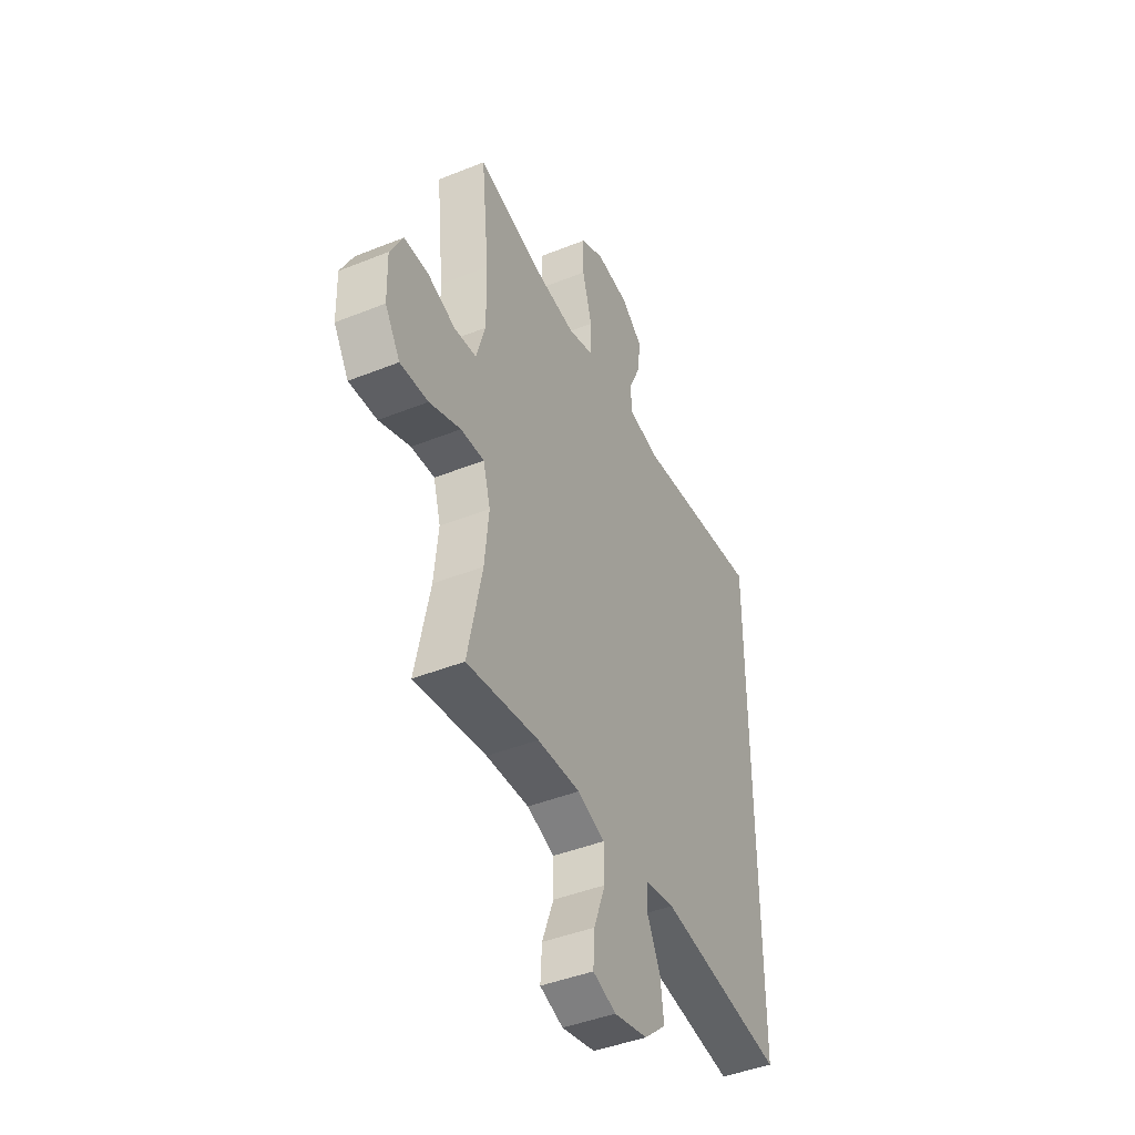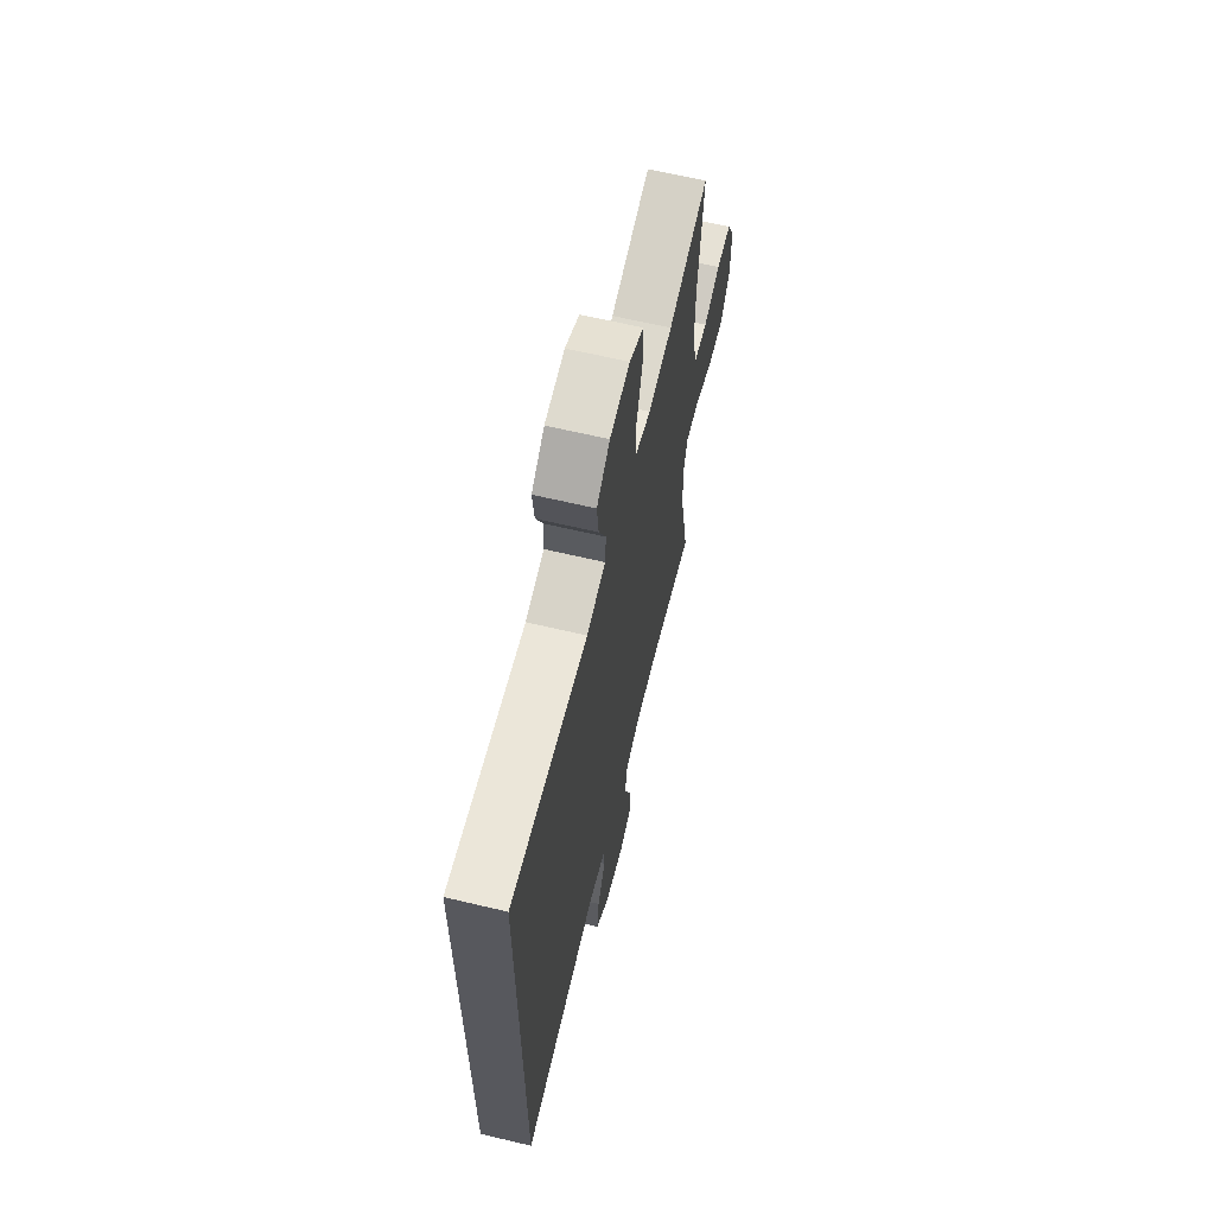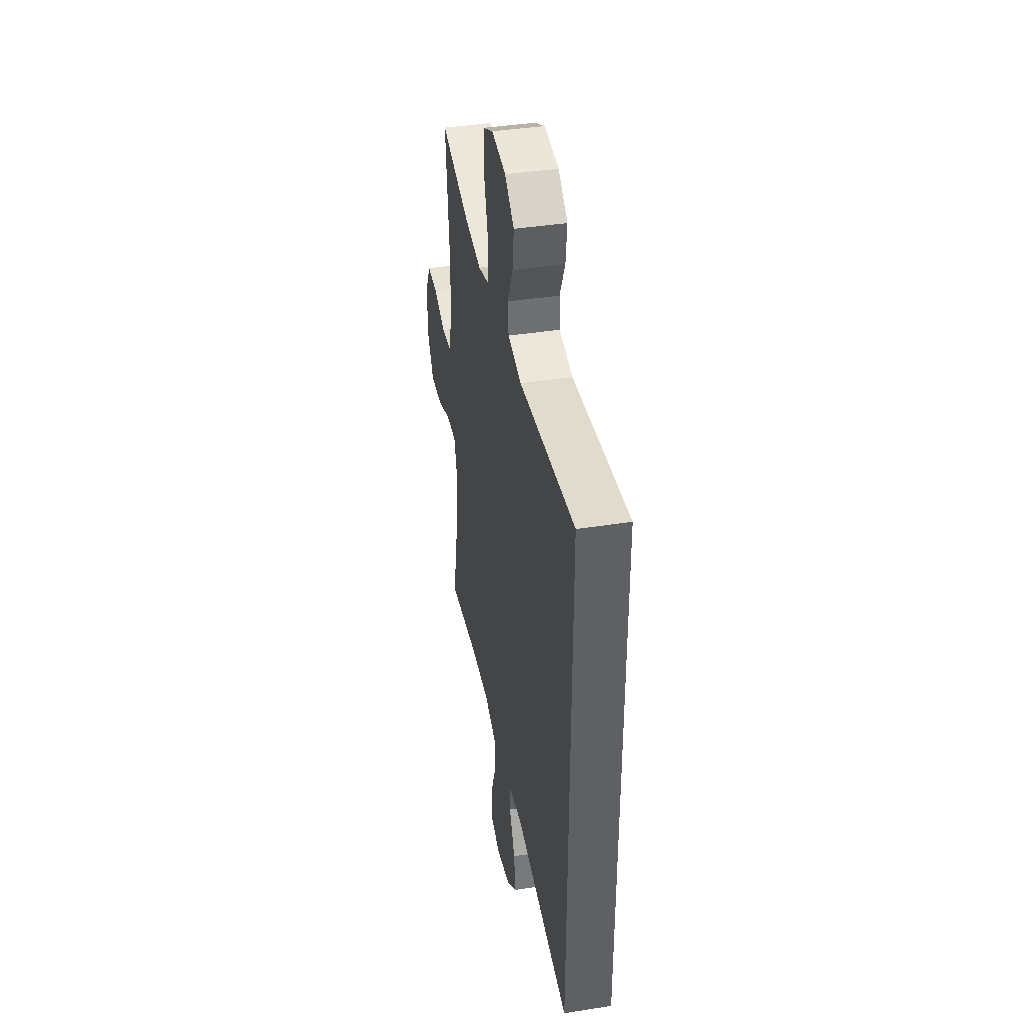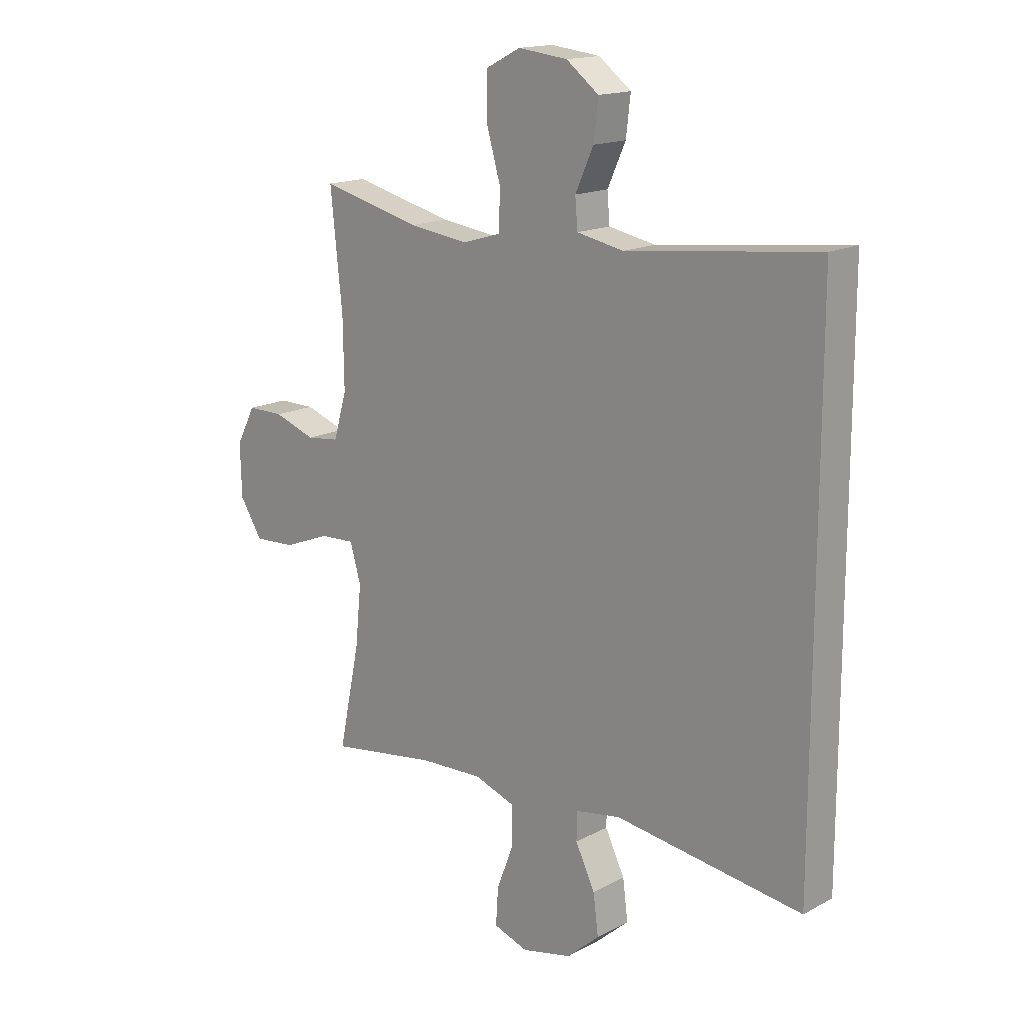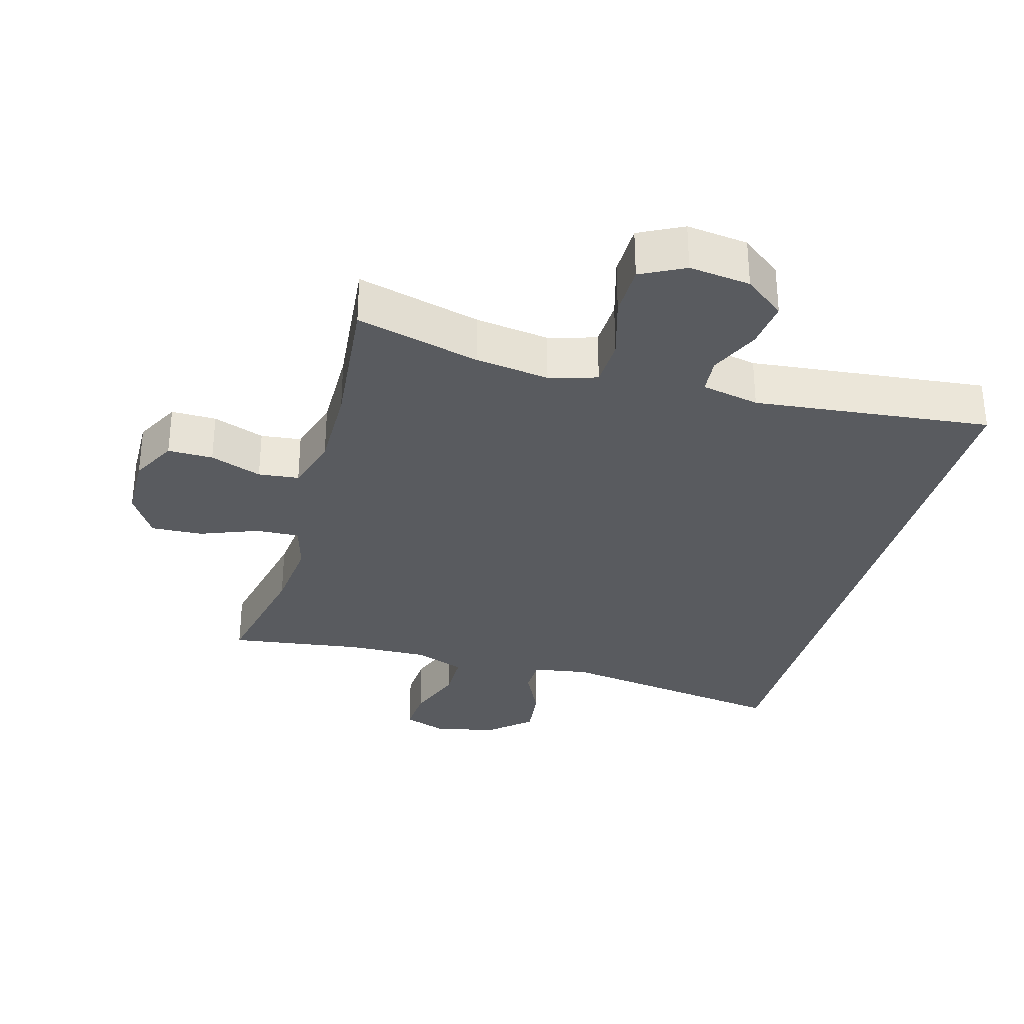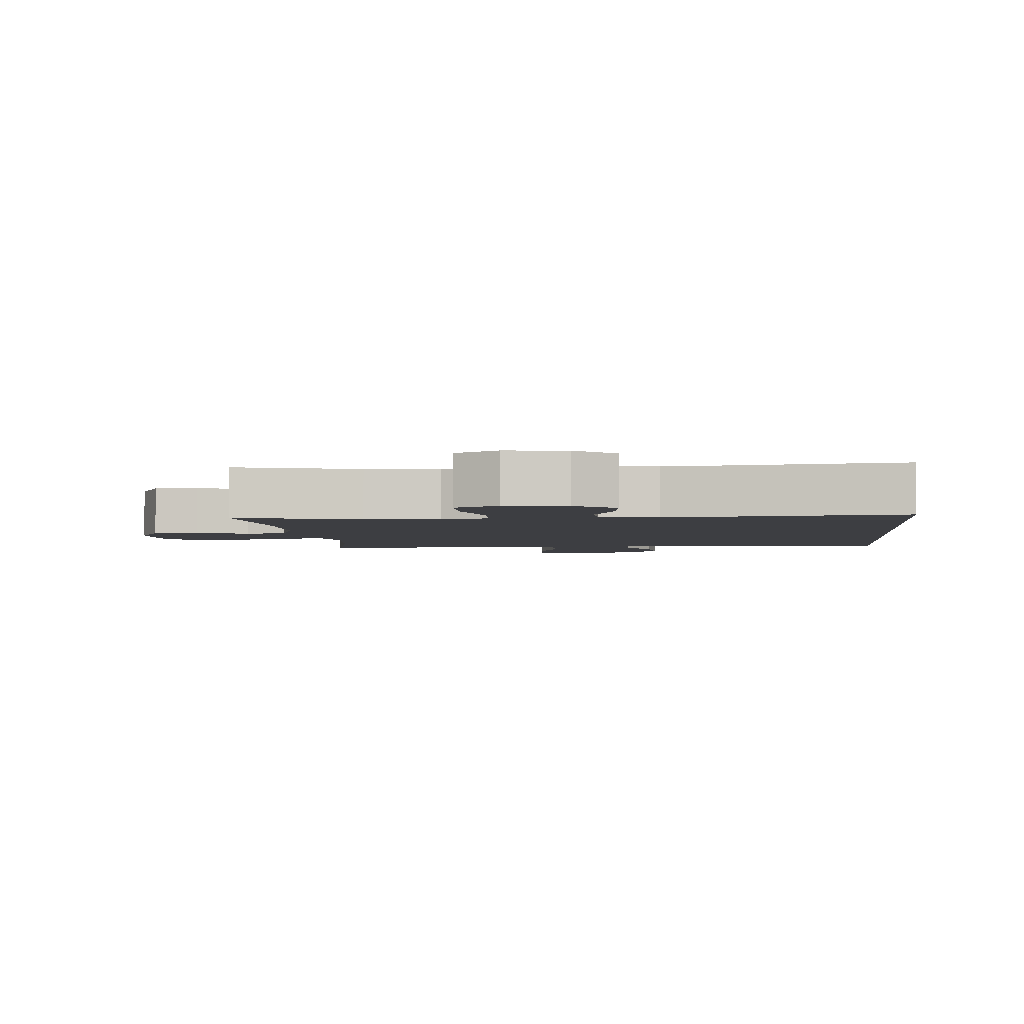
<metadata>
{"format":"obj","ext":"obj","renderer":"f3d","projection":"perspective","resolution":1024,"background":"white","views":[{"elev":-43.6,"azim":-64.7,"up":"+Z"},{"elev":64.2,"azim":103.5,"up":"+Z"},{"elev":40.5,"azim":79.1,"up":"+Z"},{"elev":16.0,"azim":42.5,"up":"+Z"},{"elev":-32.1,"azim":-15.7,"up":"+Y"},{"elev":-3.5,"azim":5.0,"up":"+Y"}]}
</metadata>
<code>
o path960
v -0.2635 0.0375 -0.4691
v -0.1401 0.0375 -0.4648
v -0.0612 0.0375 -0.4931
v -0.06033 0.0375 -0.5654
v -0.0937 0.0375 -0.655
v -0.09812 0.0375 -0.7257
v -0.03134 0.0375 -0.749
v 0.06512 0.0375 -0.7276
v 0.1288 0.0375 -0.6718
v 0.1189 0.0375 -0.5944
v 0.08094 0.0375 -0.5167
v 0.0822 0.0375 -0.4624
v 0.169 0.0375 -0.4479
v 0.5312 0.0375 -0.4993
v 0.5312 0.0375 0.5024
v 0.1629 0.0375 0.4617
v 0.07284 0.0375 0.48
v 0.06802 0.0375 0.5366
v 0.103 0.0375 0.614
v 0.1117 0.0375 0.6879
v 0.04889 0.0375 0.7363
v -0.04645 0.0375 0.7476
v -0.1144 0.0375 0.7129
v -0.1147 0.0375 0.6312
v -0.08663 0.0375 0.5339
v -0.08919 0.0375 0.4601
v -0.1634 0.0375 0.4384
v -0.2782 0.0375 0.4535
v -0.4707 0.0375 0.5024
v -0.4481 0.0375 0.2826
v -0.4464 0.0375 0.1507
v -0.4721 0.0375 0.06343
v -0.5351 0.0375 0.05615
v -0.6155 0.0375 0.08471
v -0.6857 0.0375 0.08516
v -0.7226 0.0375 0.01453
v -0.7202 0.0375 -0.08619
v -0.6768 0.0375 -0.155
v -0.5964 0.0375 -0.1508
v -0.5062 0.0375 -0.1156
v -0.4388 0.0375 -0.1125
v -0.4178 0.0375 -0.1854
v -0.4296 0.0375 -0.302
v -0.4707 0.0375 -0.4993
v -0.2635 -0.0375 -0.4691
v -0.1401 -0.0375 -0.4648
v -0.0612 -0.0375 -0.4931
v -0.06033 -0.0375 -0.5654
v -0.0937 -0.0375 -0.655
v -0.09812 -0.0375 -0.7257
v -0.03134 -0.0375 -0.749
v 0.06512 -0.0375 -0.7276
v 0.1288 -0.0375 -0.6718
v 0.1189 -0.0375 -0.5944
v 0.08094 -0.0375 -0.5167
v 0.0822 -0.0375 -0.4624
v 0.169 -0.0375 -0.4479
v 0.5312 -0.0375 -0.4993
v 0.5312 -0.0375 0.5024
v 0.1629 -0.0375 0.4617
v 0.07284 -0.0375 0.48
v 0.06802 -0.0375 0.5366
v 0.103 -0.0375 0.614
v 0.1117 -0.0375 0.6879
v 0.04889 -0.0375 0.7363
v -0.04645 -0.0375 0.7476
v -0.1144 -0.0375 0.7129
v -0.1147 -0.0375 0.6312
v -0.08663 -0.0375 0.5339
v -0.08919 -0.0375 0.4601
v -0.1634 -0.0375 0.4384
v -0.2782 -0.0375 0.4535
v -0.4707 -0.0375 0.5024
v -0.4481 -0.0375 0.2826
v -0.4464 -0.0375 0.1507
v -0.4721 -0.0375 0.06343
v -0.5351 -0.0375 0.05615
v -0.6155 -0.0375 0.08471
v -0.6857 -0.0375 0.08516
v -0.7226 -0.0375 0.01453
v -0.7202 -0.0375 -0.08619
v -0.6768 -0.0375 -0.155
v -0.5964 -0.0375 -0.1508
v -0.5062 -0.0375 -0.1156
v -0.4388 -0.0375 -0.1125
v -0.4178 -0.0375 -0.1854
v -0.4296 -0.0375 -0.302
v -0.4707 -0.0375 -0.4993
v -0.09812 0.0375 -0.7257
v -0.09812 0.0375 -0.7257
v -0.03134 0.0375 -0.749
v 0.06512 0.0375 -0.7276
v 0.1288 0.0375 -0.6718
v -0.0937 0.0375 -0.655
v 0.1189 0.0375 -0.5944
v -0.06033 0.0375 -0.5654
v 0.08094 0.0375 -0.5167
v -0.0612 0.0375 -0.4931
v -0.0612 0.0375 -0.4931
v 0.0822 0.0375 -0.4624
v 0.0822 0.0375 -0.4624
v 0.5312 0.0375 -0.4993
v 0.5312 0.0375 -0.4993
v 0.5312 0.0375 0.5024
v 0.5312 0.0375 0.5024
v -0.1401 0.0375 -0.4648
v -0.4707 0.0375 -0.4993
v -0.4707 0.0375 -0.4993
v -0.2635 0.0375 -0.4691
v 0.169 0.0375 -0.4479
v -0.4296 0.0375 -0.302
v -0.4178 0.0375 -0.1854
v -0.4388 0.0375 -0.1125
v -0.4388 0.0375 -0.1125
v -0.7202 0.0375 -0.08619
v -0.6768 0.0375 -0.155
v -0.6768 0.0375 -0.155
v -0.5964 0.0375 -0.1508
v -0.5062 0.0375 -0.1156
v -0.7226 0.0375 0.01453
v -0.6857 0.0375 0.08516
v -0.6857 0.0375 0.08516
v -0.4721 0.0375 0.06343
v -0.4721 0.0375 0.06343
v -0.5351 0.0375 0.05615
v -0.6155 0.0375 0.08471
v -0.4464 0.0375 0.1507
v -0.4481 0.0375 0.2826
v 0.1629 0.0375 0.4617
v -0.4707 0.0375 0.5024
v -0.4707 0.0375 0.5024
v -0.2782 0.0375 0.4535
v -0.1634 0.0375 0.4384
v -0.08919 0.0375 0.4601
v -0.08919 0.0375 0.4601
v -0.08663 0.0375 0.5339
v 0.07284 0.0375 0.48
v 0.07284 0.0375 0.48
v 0.06802 0.0375 0.5366
v -0.1147 0.0375 0.6312
v 0.103 0.0375 0.614
v 0.1117 0.0375 0.6879
v -0.1144 0.0375 0.7129
v -0.1144 0.0375 0.7129
v 0.04889 0.0375 0.7363
v -0.04645 0.0375 0.7476
v -0.09812 -0.0375 -0.7257
v -0.09812 -0.0375 -0.7257
v -0.03134 -0.0375 -0.749
v 0.06512 -0.0375 -0.7276
v 0.1288 -0.0375 -0.6718
v -0.0937 -0.0375 -0.655
v 0.1189 -0.0375 -0.5944
v -0.06033 -0.0375 -0.5654
v 0.08094 -0.0375 -0.5167
v -0.0612 -0.0375 -0.4931
v -0.0612 -0.0375 -0.4931
v 0.0822 -0.0375 -0.4624
v 0.0822 -0.0375 -0.4624
v 0.5312 -0.0375 -0.4993
v 0.5312 -0.0375 -0.4993
v 0.5312 -0.0375 0.5024
v 0.5312 -0.0375 0.5024
v -0.1401 -0.0375 -0.4648
v -0.4707 -0.0375 -0.4993
v -0.4707 -0.0375 -0.4993
v -0.2635 -0.0375 -0.4691
v 0.169 -0.0375 -0.4479
v -0.4296 -0.0375 -0.302
v -0.4178 -0.0375 -0.1854
v -0.4388 -0.0375 -0.1125
v -0.4388 -0.0375 -0.1125
v -0.7202 -0.0375 -0.08619
v -0.6768 -0.0375 -0.155
v -0.6768 -0.0375 -0.155
v -0.5964 -0.0375 -0.1508
v -0.5062 -0.0375 -0.1156
v -0.7226 -0.0375 0.01453
v -0.6857 -0.0375 0.08516
v -0.6857 -0.0375 0.08516
v -0.4721 -0.0375 0.06343
v -0.4721 -0.0375 0.06343
v -0.5351 -0.0375 0.05615
v -0.6155 -0.0375 0.08471
v -0.4464 -0.0375 0.1507
v -0.4481 -0.0375 0.2826
v 0.1629 -0.0375 0.4617
v -0.4707 -0.0375 0.5024
v -0.4707 -0.0375 0.5024
v -0.2782 -0.0375 0.4535
v -0.1634 -0.0375 0.4384
v -0.08919 -0.0375 0.4601
v -0.08919 -0.0375 0.4601
v -0.08663 -0.0375 0.5339
v 0.07284 -0.0375 0.48
v 0.07284 -0.0375 0.48
v 0.06802 -0.0375 0.5366
v -0.1147 -0.0375 0.6312
v 0.103 -0.0375 0.614
v 0.1117 -0.0375 0.6879
v -0.1144 -0.0375 0.7129
v -0.1144 -0.0375 0.7129
v 0.04889 -0.0375 0.7363
v -0.04645 -0.0375 0.7476
f 192 158 187
f 162 168 160
f 194 195 197
f 181 177 171
f 176 173 174
f 184 176 183
f 187 168 162
f 170 164 158
f 149 152 147
f 198 204 201
f 179 178 184
f 154 150 153
f 183 177 181
f 192 187 195
f 192 195 194
f 186 190 188
f 156 154 155
f 173 176 184
f 187 158 168
f 167 169 165
f 194 197 198
f 158 164 156
f 171 158 192
f 178 173 184
f 171 170 158
f 153 150 151
f 203 199 200
f 198 203 204
f 185 191 186
f 197 199 198
f 203 198 199
f 177 183 176
f 158 156 155
f 185 171 191
f 155 154 153
f 191 171 192
f 186 191 190
f 164 170 167
f 181 171 185
f 154 152 150
f 150 152 149
f 167 170 169
f 90 7 51 148
f 7 8 52 51
f 8 9 53 52
f 5 6 50 49
f 9 10 54 53
f 4 5 49 48
f 10 11 55 54
f 99 4 48 157
f 11 101 159 55
f 103 105 163 161
f 2 3 47 46
f 108 1 45 166
f 1 2 46 45
f 12 13 57 56
f 13 14 58 57
f 43 44 88 87
f 42 43 87 86
f 114 42 86 172
f 37 117 175 81
f 38 39 83 82
f 39 40 84 83
f 40 41 85 84
f 36 37 81 80
f 122 36 80 180
f 124 33 77 182
f 34 35 79 78
f 33 34 78 77
f 31 32 76 75
f 30 31 75 74
f 15 16 60 59
f 131 30 74 189
f 28 29 73 72
f 27 28 72 71
f 135 27 71 193
f 25 26 70 69
f 16 138 196 60
f 17 18 62 61
f 24 25 69 68
f 18 19 63 62
f 19 20 64 63
f 144 24 68 202
f 20 21 65 64
f 22 23 67 66
f 21 22 66 65
f 134 129 100
f 104 102 110
f 136 139 137
f 123 113 119
f 118 116 115
f 126 125 118
f 129 104 110
f 112 100 106
f 91 89 94
f 140 143 146
f 121 126 120
f 96 95 92
f 125 123 119
f 134 137 129
f 134 136 137
f 128 130 132
f 98 97 96
f 115 126 118
f 129 110 100
f 109 107 111
f 136 140 139
f 100 98 106
f 113 134 100
f 120 126 115
f 113 100 112
f 95 93 92
f 145 142 141
f 140 146 145
f 127 128 133
f 139 140 141
f 145 141 140
f 119 118 125
f 100 97 98
f 127 133 113
f 97 95 96
f 133 134 113
f 128 132 133
f 106 109 112
f 123 127 113
f 96 92 94
f 92 91 94
f 109 111 112

</code>
